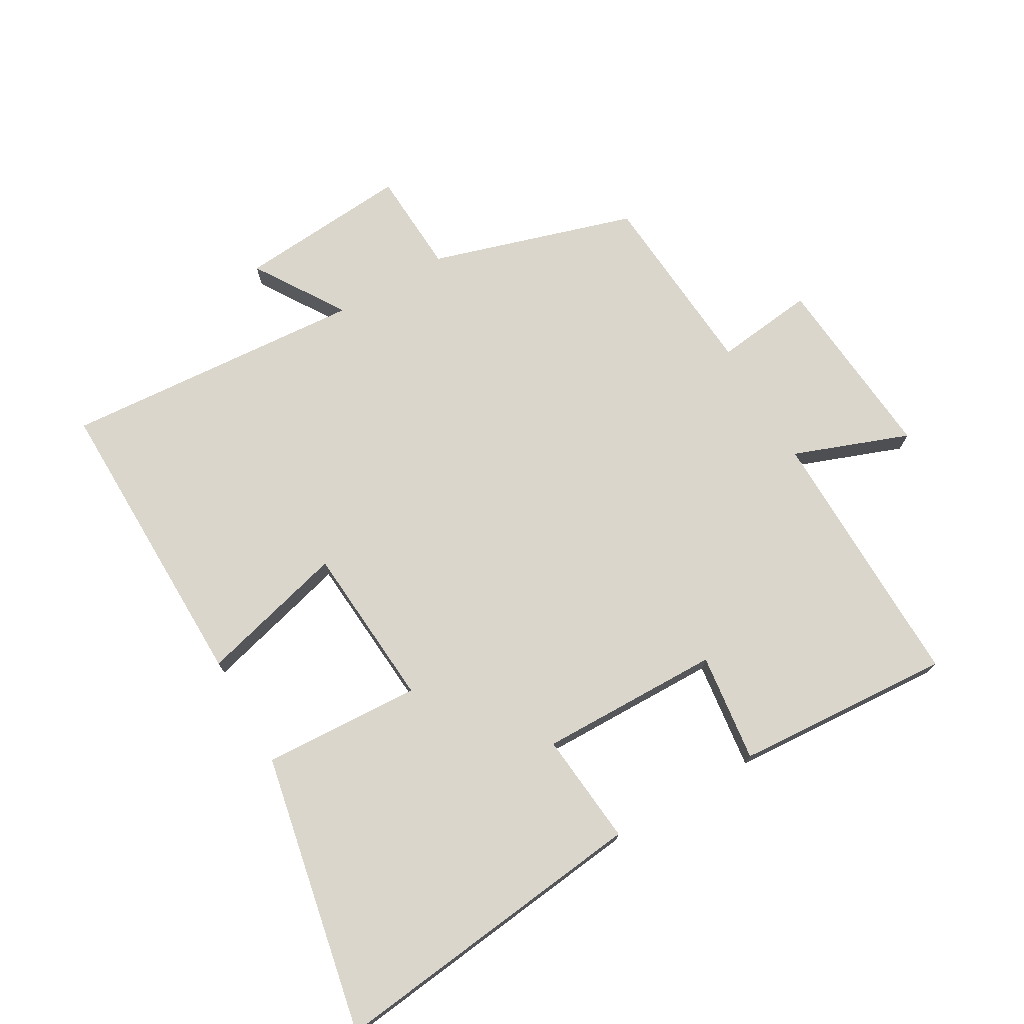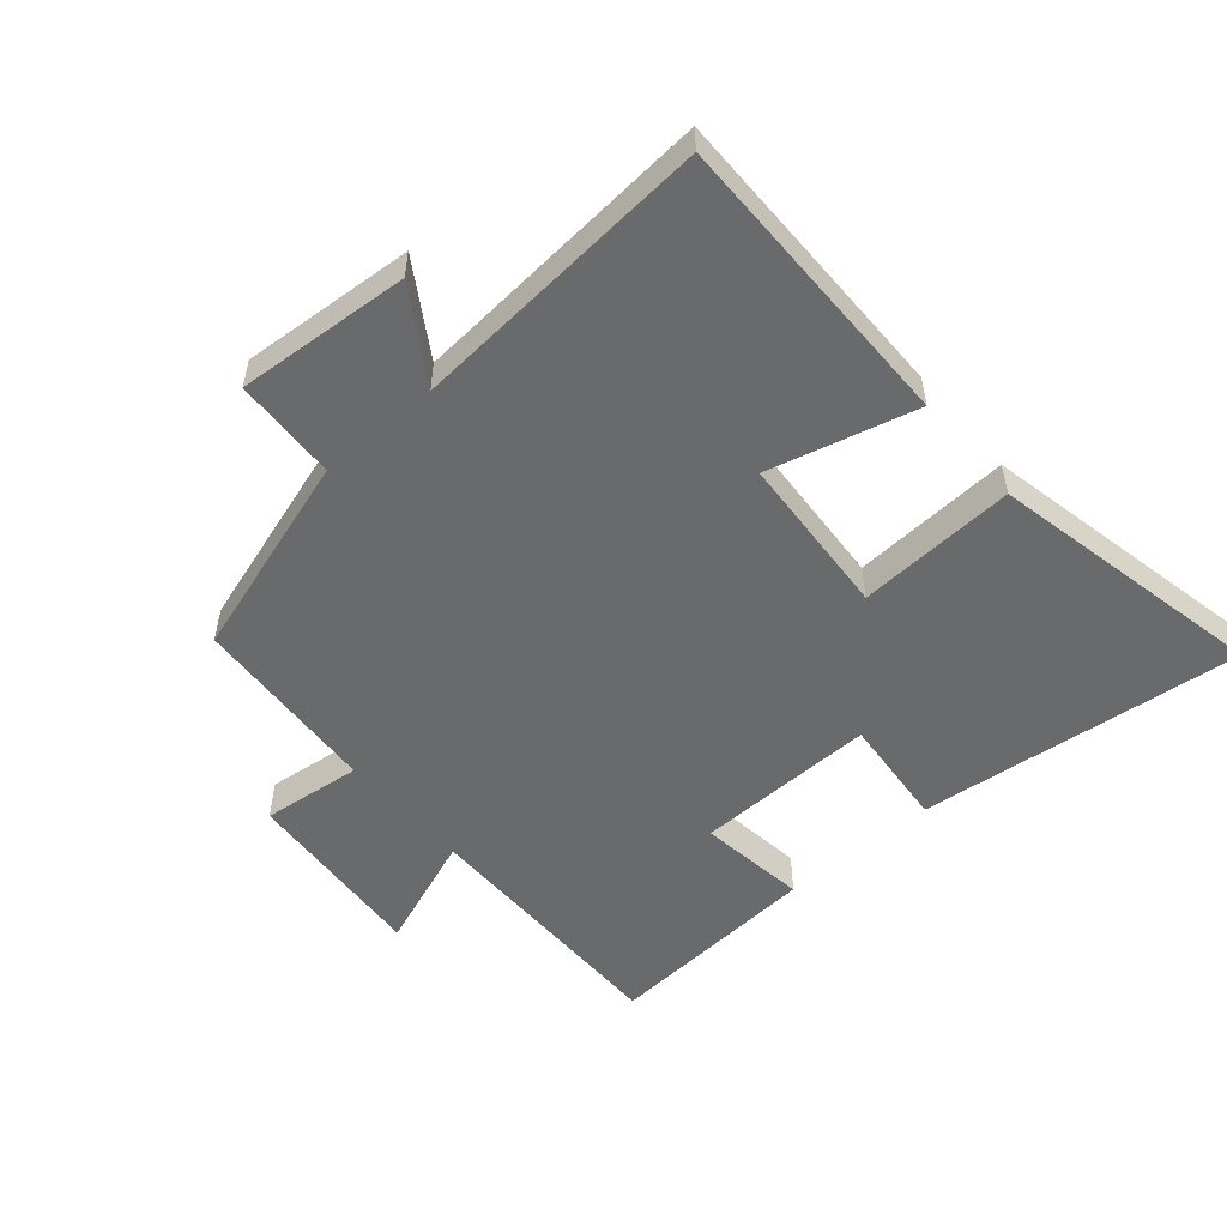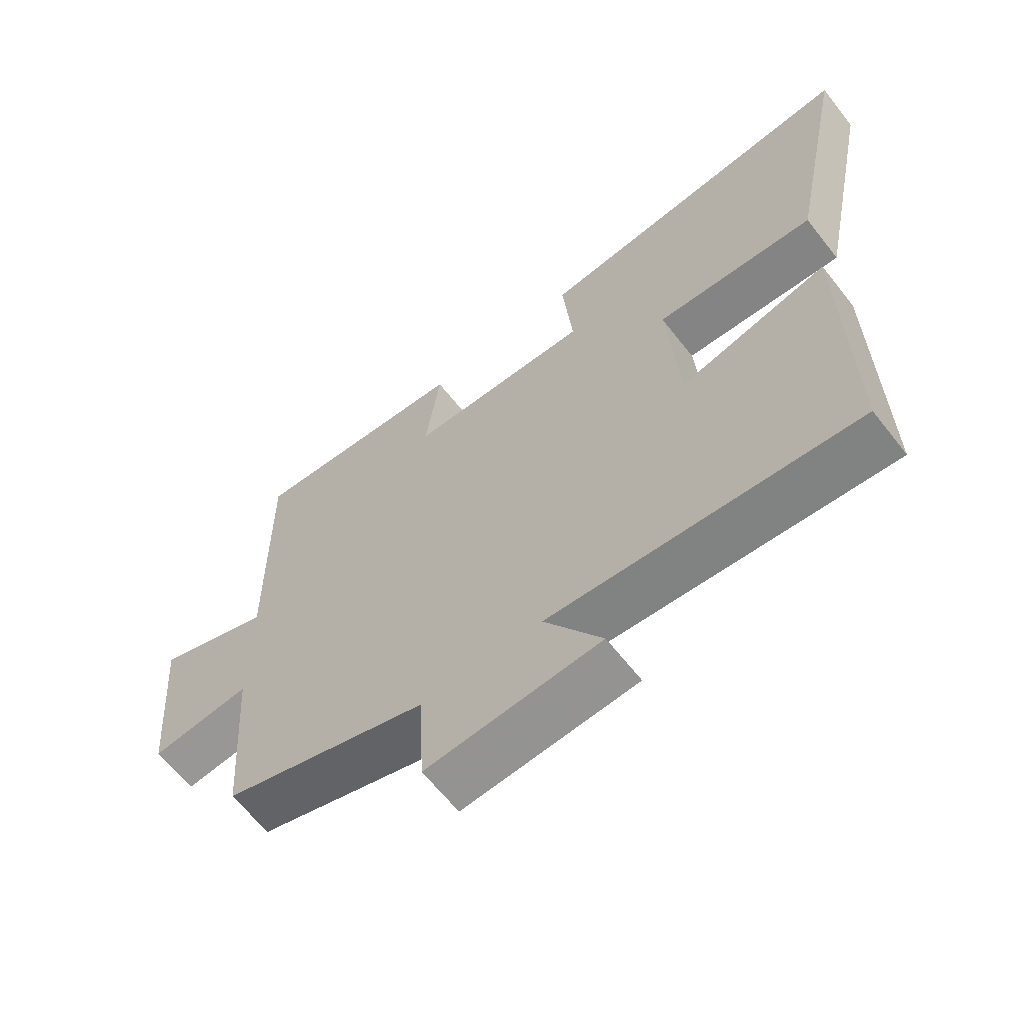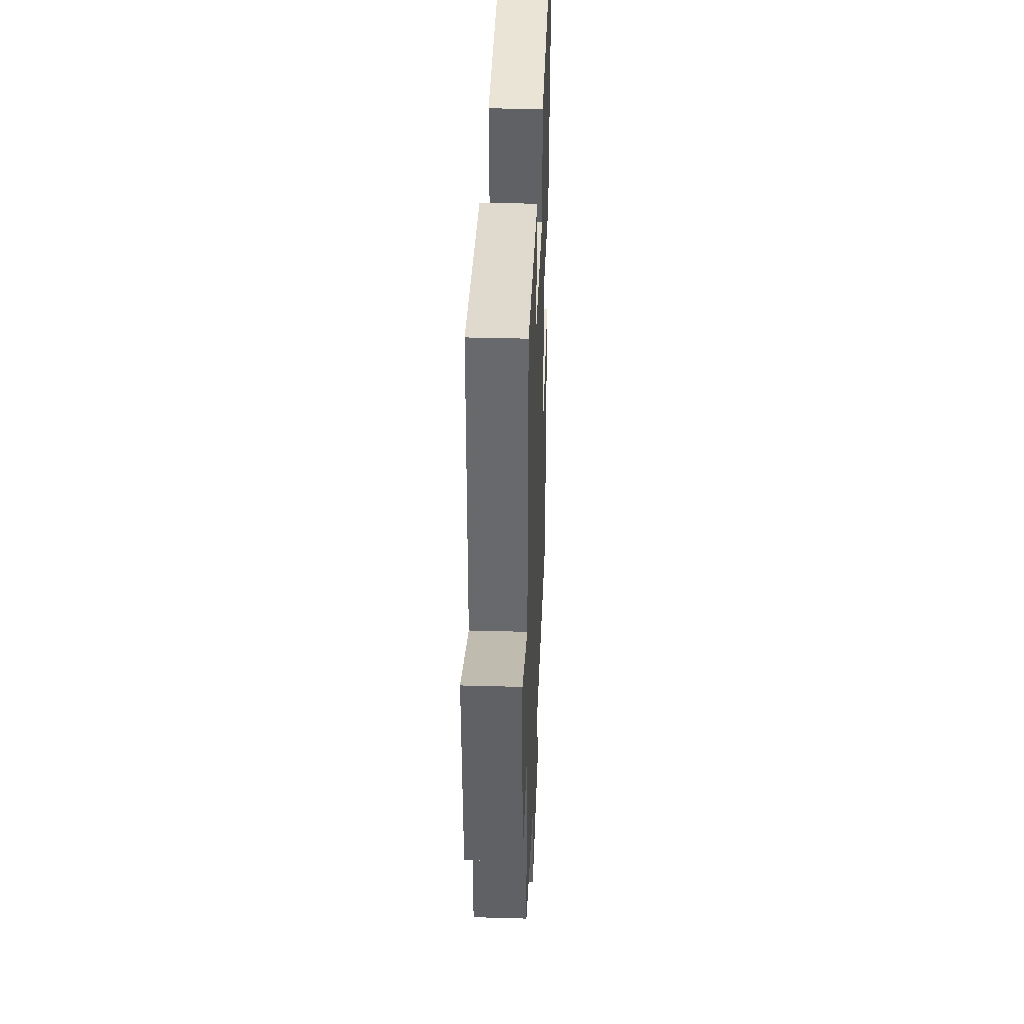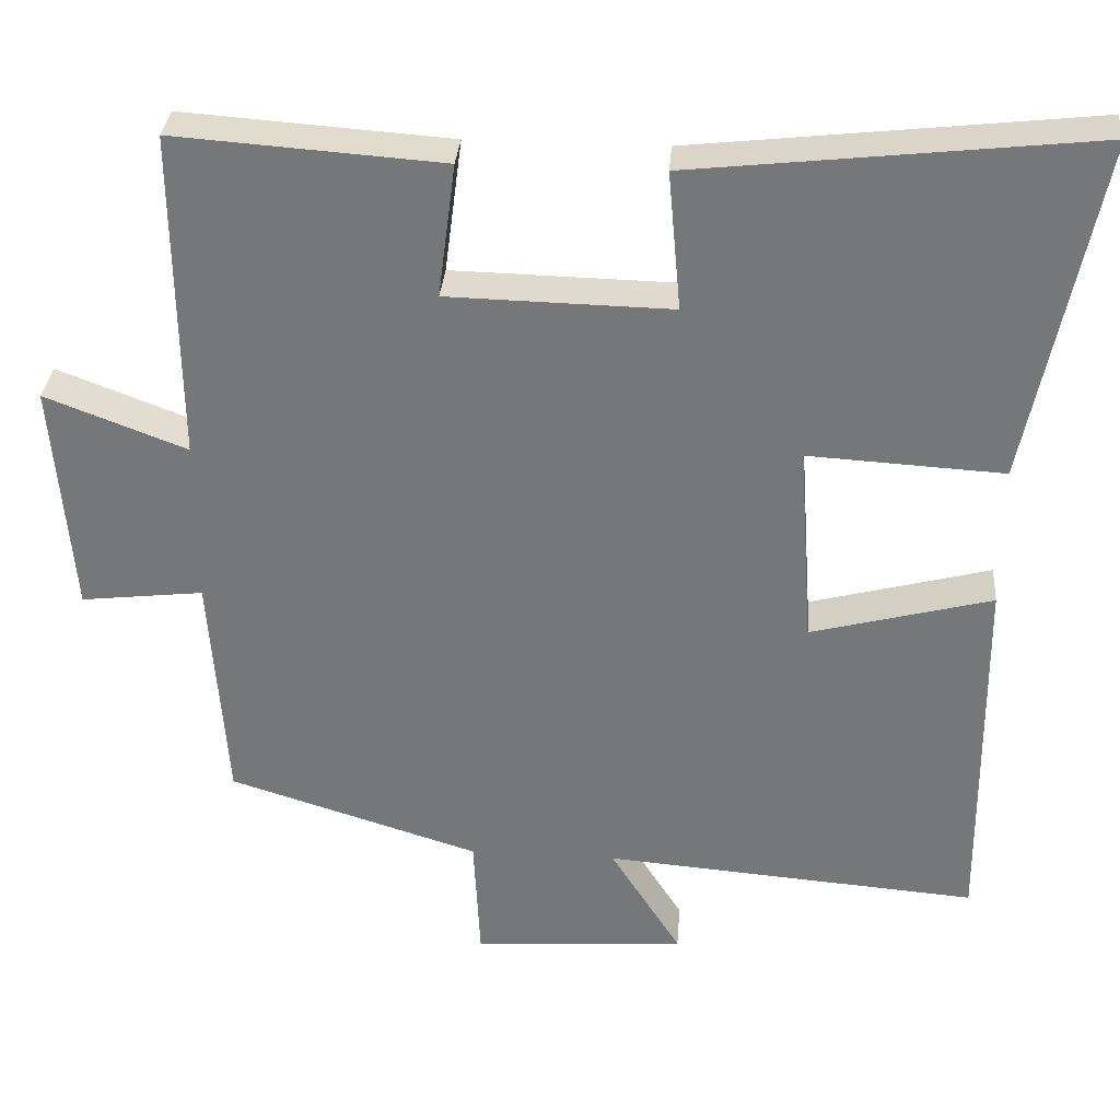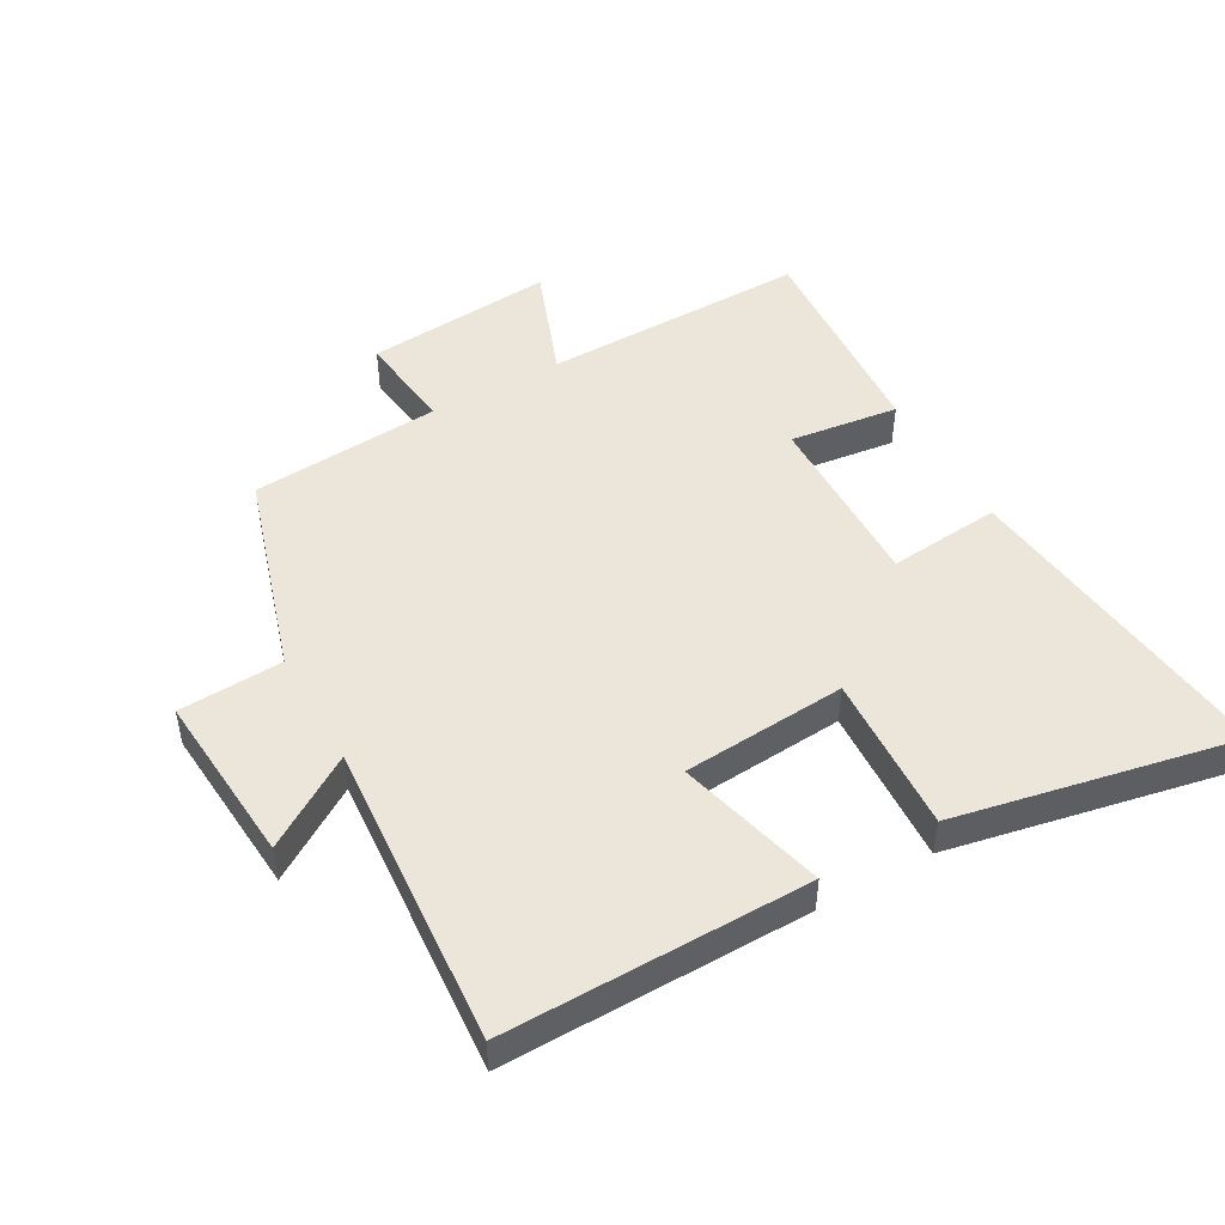
<metadata>
{"format":"obj","ext":"obj","renderer":"f3d","projection":"perspective","resolution":1024,"background":"white","views":[{"elev":73.7,"azim":-30.3,"up":"+Y"},{"elev":-52.9,"azim":-139.2,"up":"+Y"},{"elev":-63.8,"azim":-141.9,"up":"+Z"},{"elev":36.6,"azim":92.1,"up":"+Z"},{"elev":32.3,"azim":-175.5,"up":"+Z"},{"elev":48.3,"azim":-119.5,"up":"+Y"}]}
</metadata>
<code>
v -0.504 0.07 -0.537
v -0.5 0.07 -0.063
v -0.27 0.07 -0.123
v -0.252 0.07 0.133
v -0.5 0.07 0.119
v -0.589 0.07 0.556
v -0.082 0.07 0.5
v -0.098 0.07 0.324
v 0.186 0.07 0.33
v 0.164 0.07 0.5
v 0.504 0.07 0.524
v 0.5 0.07 0.107
v 0.68 0.07 0.175
v 0.656 0.07 -0.121
v 0.5 0.07 -0.103
v 0.479 0.07 -0.401
v 0.16 0.07 -0.5
v 0.152 0.07 -0.662
v -0.118 0.07 -0.642
v -0.028 0.07 -0.5
v -0.504 0 -0.537
v -0.5 0 -0.063
v -0.27 0 -0.123
v -0.252 0 0.133
v -0.5 0 0.119
v -0.589 0 0.556
v -0.082 0 0.5
v -0.098 0 0.324
v 0.186 0 0.33
v 0.164 0 0.5
v 0.504 0 0.524
v 0.5 0 0.107
v 0.68 0 0.175
v 0.656 0 -0.121
v 0.5 0 -0.103
v 0.479 0 -0.401
v 0.16 0 -0.5
v 0.152 0 -0.662
v -0.118 0 -0.642
v -0.028 0 -0.5
f 17 18 19 20
f 15 16 17 20
f 15 20 1
f 12 13 14 15
f 12 15 1
f 9 10 11 12
f 8 9 12
f 6 7 8
f 5 6 8
f 4 5 8
f 3 4 8 12
f 1 2 3
f 1 3 12
f 40 39 38 37
f 40 37 36 35
f 21 40 35
f 35 34 33 32
f 21 35 32
f 32 31 30 29
f 32 29 28
f 28 27 26
f 28 26 25
f 28 25 24
f 32 28 24 23
f 23 22 21
f 32 23 21
f 1 21 22 2
f 2 22 23 3
f 3 23 24 4
f 4 24 25 5
f 5 25 26 6
f 6 26 27 7
f 7 27 28 8
f 8 28 29 9
f 9 29 30 10
f 10 30 31 11
f 11 31 32 12
f 12 32 33 13
f 13 33 34 14
f 14 34 35 15
f 15 35 36 16
f 16 36 37 17
f 17 37 38 18
f 18 38 39 19
f 19 39 40 20
f 20 40 21 1

</code>
